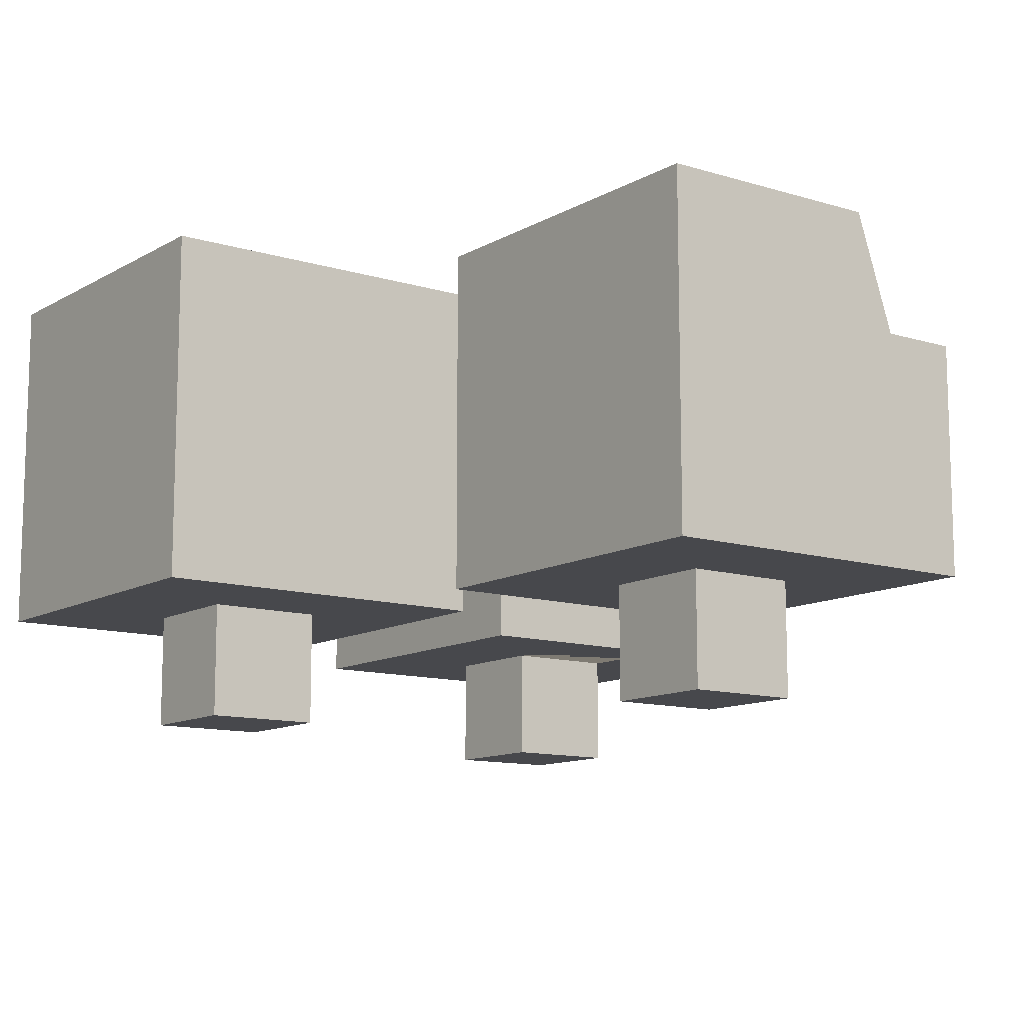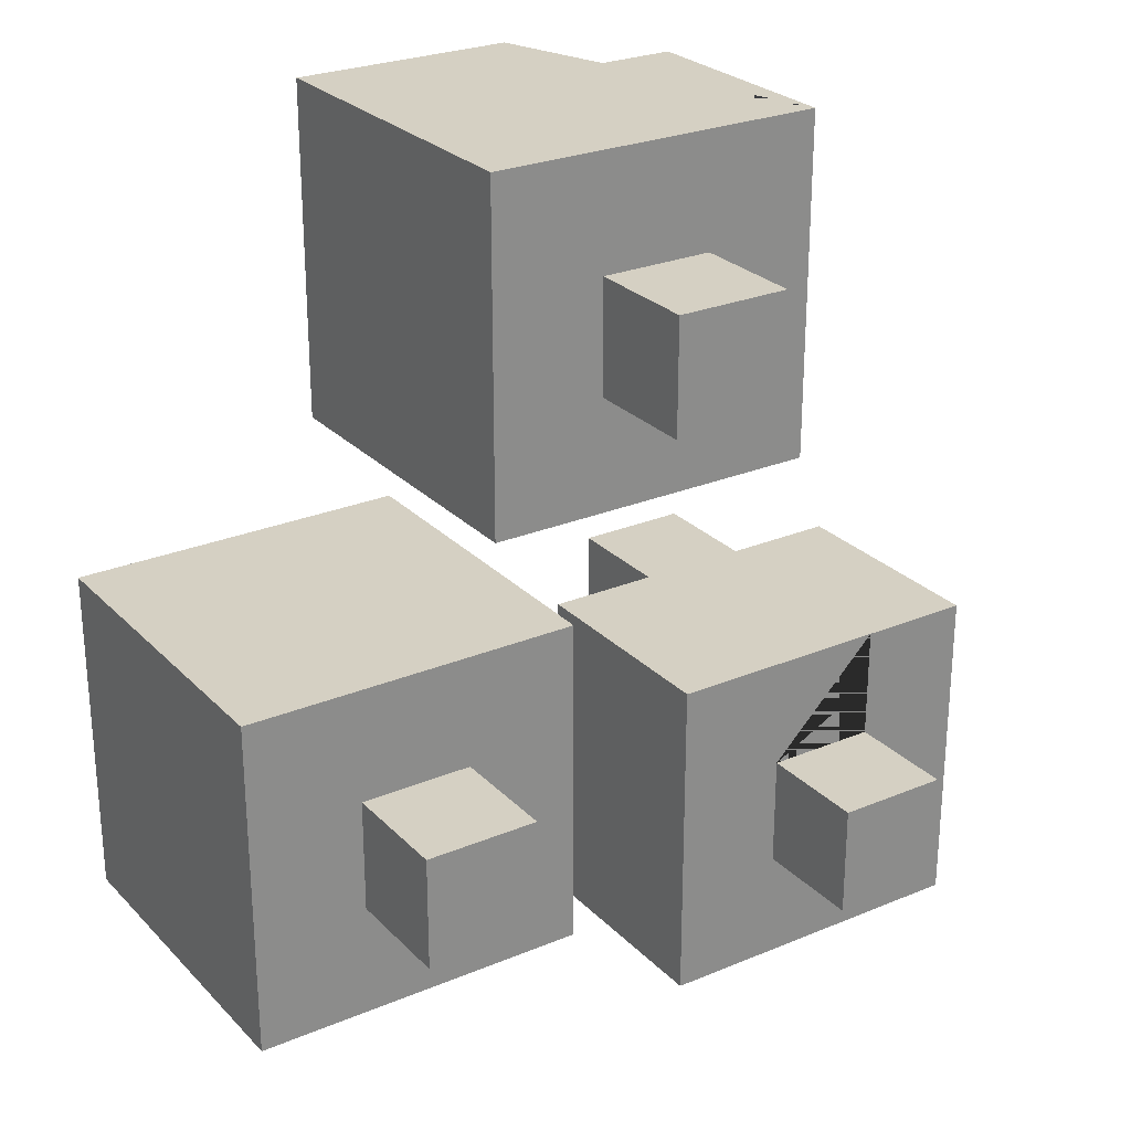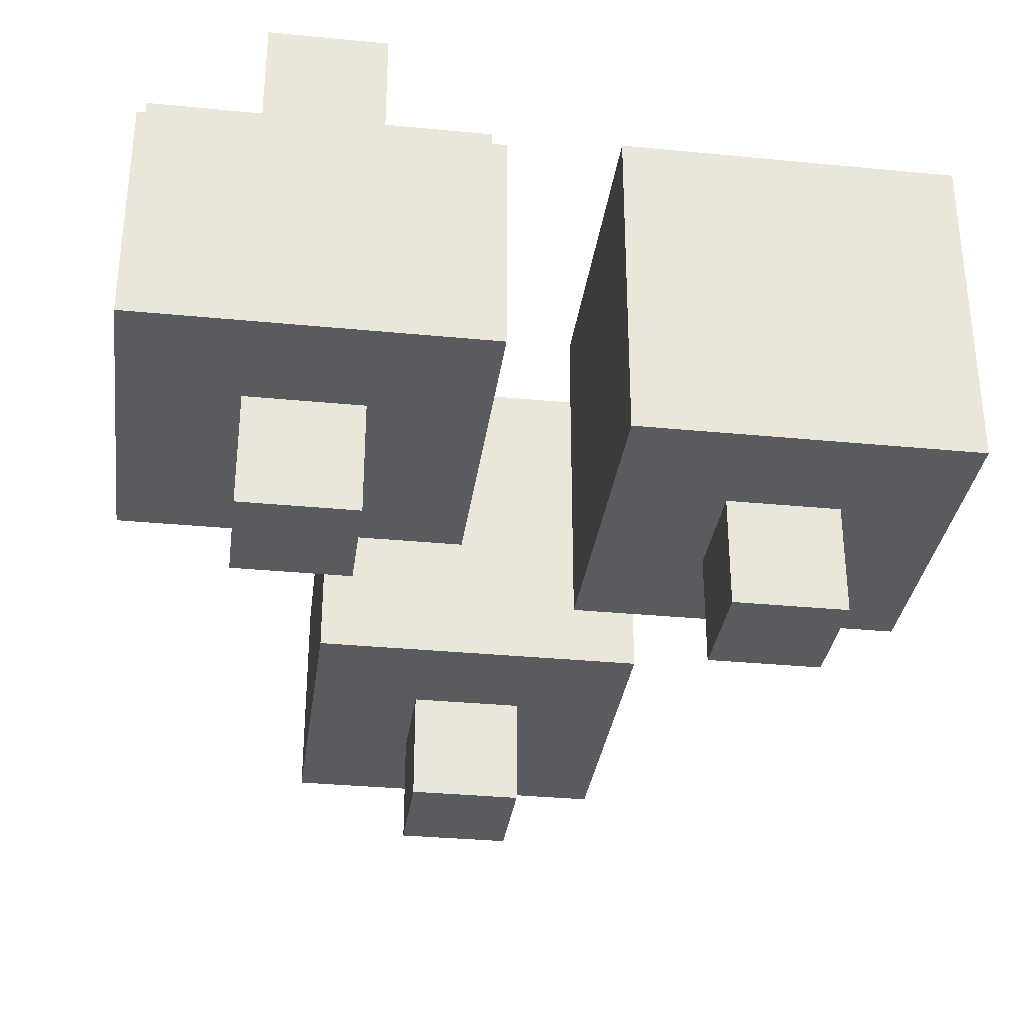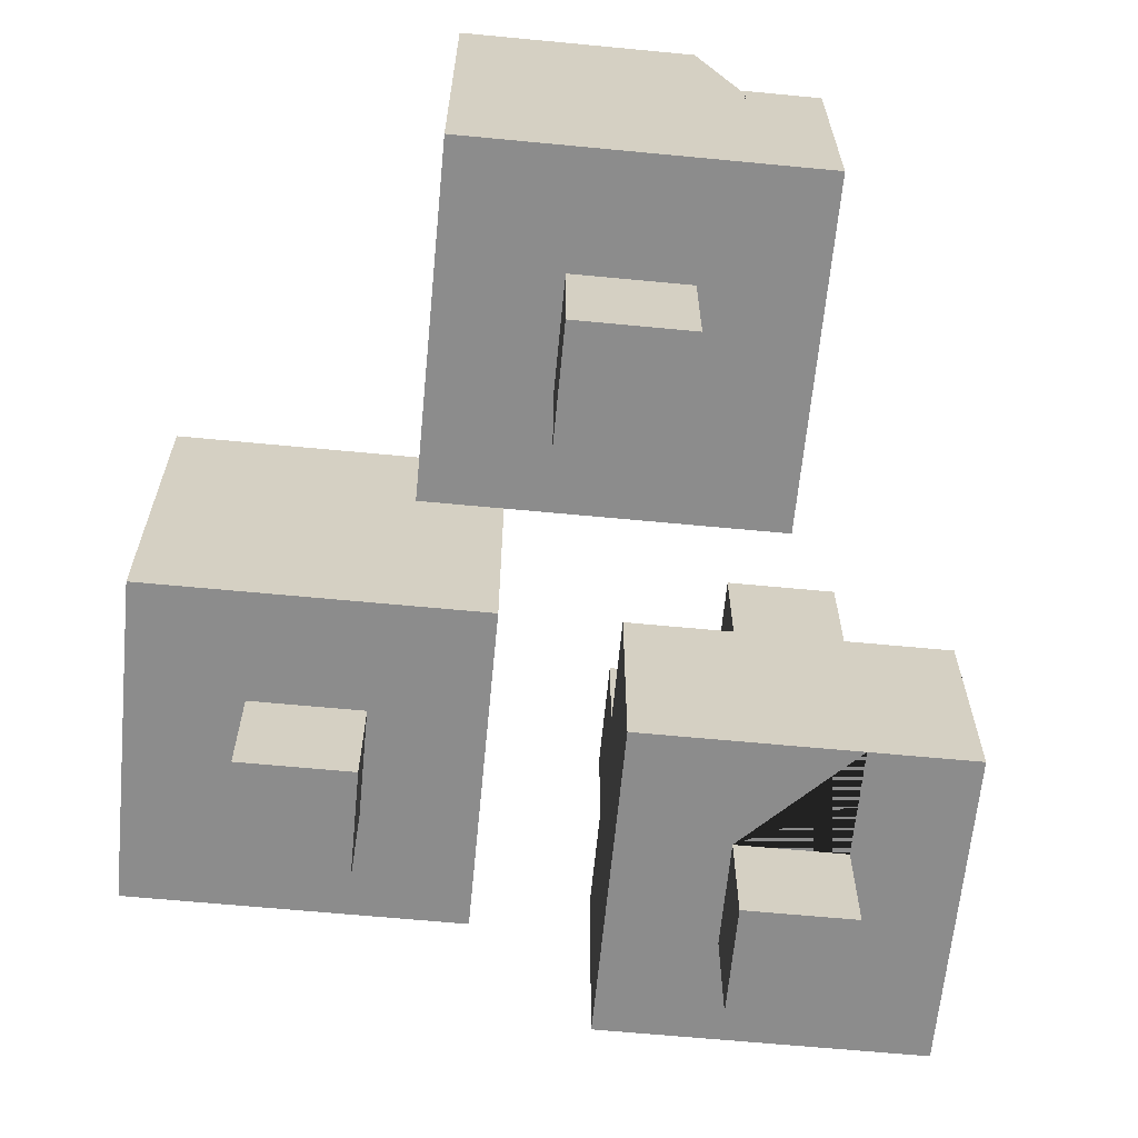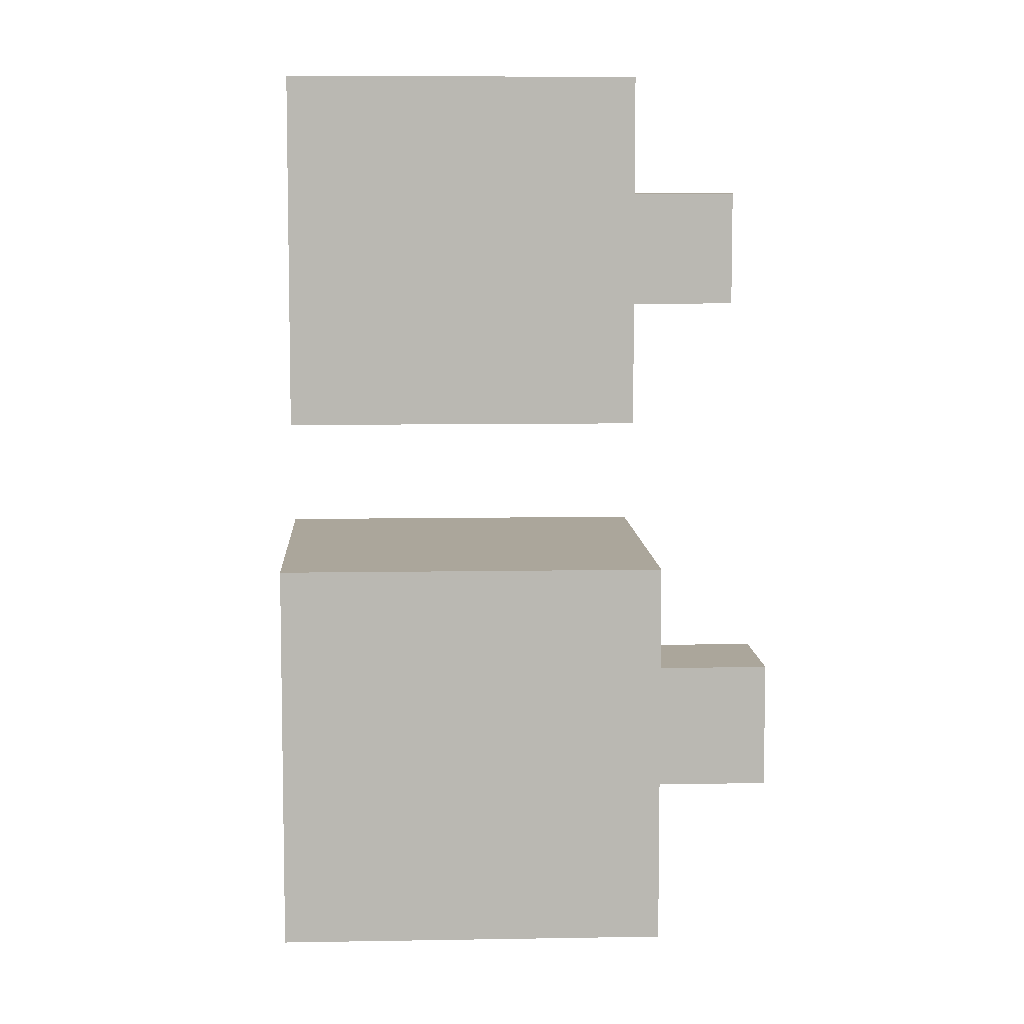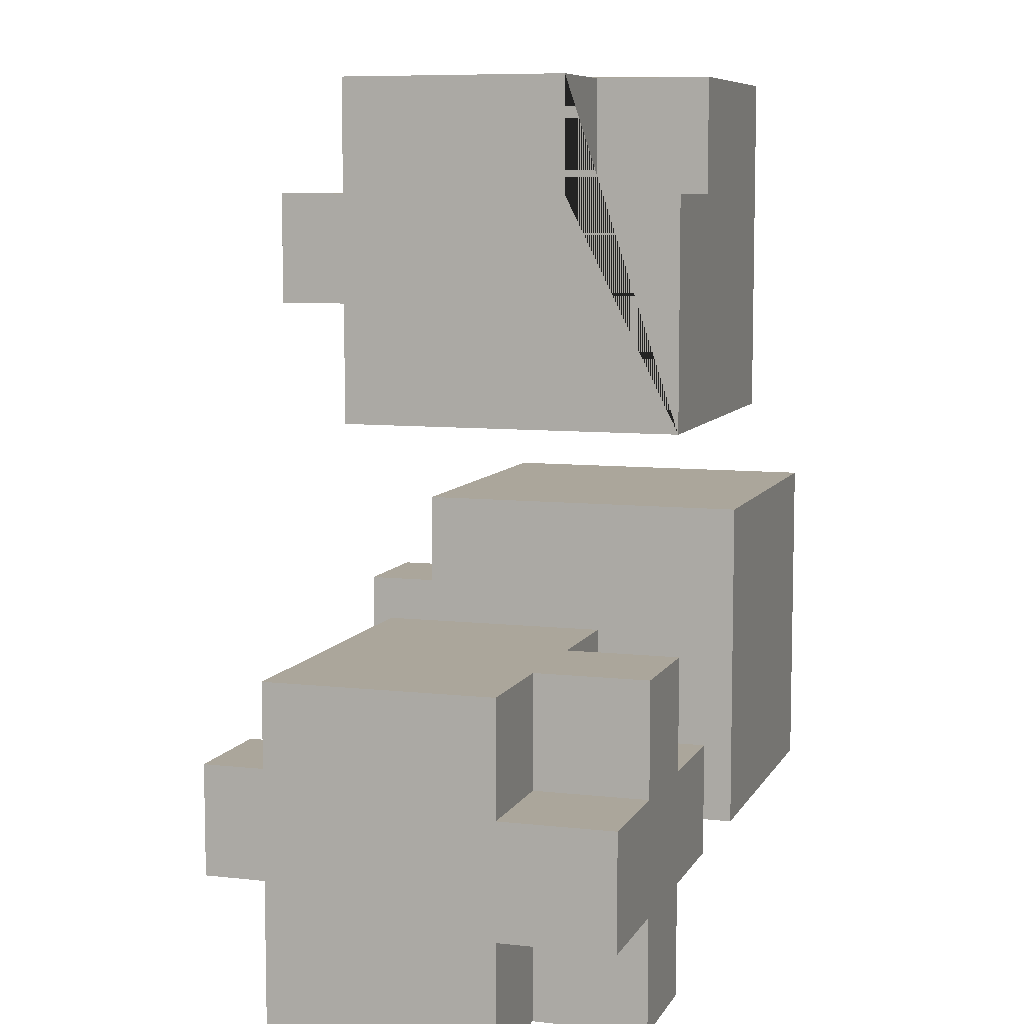
<metadata>
{"format":"obj","ext":"obj","renderer":"f3d","projection":"perspective","resolution":1024,"background":"white","views":[{"elev":-11.6,"azim":-36.5,"up":"+Y"},{"elev":26.3,"azim":-33.3,"up":"+Z"},{"elev":-32.6,"azim":172.3,"up":"+Y"},{"elev":-64.2,"azim":-5.5,"up":"+Y"},{"elev":7.9,"azim":-92.9,"up":"+Z"},{"elev":7.9,"azim":107.6,"up":"+Z"}]}
</metadata>
<code>
o tree_2
v 0.2172 -0.002374 -0.5475
v 0.3422 -0.1274 -0.5475
v 0.3422 -0.002374 -0.5475
v 0.2172 -0.5024 -0.2975
v 0.2172 -0.5024 -0.4225
v 0.3422 -0.5024 -0.2975
v 0.3422 -0.5024 -0.4225
v 0.3422 -0.3774 -0.2975
v 0.3422 -0.3774 -0.4225
v 0.4672 -0.3774 -0.5475
v 0.3422 -0.3774 -0.1725
v 0.4672 -0.3774 -0.1725
v 0.2172 -0.3774 -0.2975
v 0.09219 -0.3774 -0.5475
v 0.2172 -0.3774 -0.4225
v 0.09219 -0.3774 -0.1725
v 0.2172 -0.3774 -0.1725
v 0.3422 -0.1274 -0.4225
v 0.4672 -0.1274 -0.4225
v 0.4672 -0.1274 -0.5475
v 0.3422 -0.1274 -0.1725
v 0.3422 -0.1274 -0.2975
v 0.4672 -0.1274 -0.1725
v 0.09219 -0.1274 -0.4225
v 0.2172 -0.1274 -0.2975
v 0.2172 -0.1274 -0.4225
v 0.09219 -0.1274 -0.5475
v 0.2172 -0.1274 -0.5475
v 0.09219 -0.1274 -0.1725
v 0.2172 -0.1274 -0.1725
v 0.2172 -0.002374 -0.1725
v 0.3422 -0.002374 -0.1725
v 0.3422 -0.002374 -0.2975
v 0.3422 -0.002374 -0.4225
v 0.4672 -0.1274 -0.2975
v 0.4672 -0.002374 -0.2975
v 0.4672 -0.002374 -0.4225
v 0.09219 -0.1274 -0.2975
v 0.09219 -0.002374 -0.2975
v 0.09219 -0.002374 -0.4225
v 0.2172 -0.002374 -0.2975
v 0.2172 -0.002374 -0.4225
f 26 42 1 28
f 28 1 3 2
f 2 3 34 18
f 3 1 42 34
f 4 13 15 5
f 5 15 9 7
f 7 9 8 6
f 6 8 13 4
f 5 7 6 4
f 13 8 11 17
f 13 17 16 14 10 12 11 8 9 15
f 27 28 2 20 10 14
f 10 20 19 35 23 12
f 24 27 14 16 29 38
f 20 2 18 19
f 35 22 21 23
f 28 27 24 26
f 30 29 16 17 11 12 23 21
f 25 38 29 30
f 34 42 41 33
f 30 31 41 25
f 22 33 32 21
f 21 32 31 30
f 33 41 31 32
f 18 34 37 19
f 19 37 36 35
f 35 36 33 22
f 37 34 33 36
f 38 39 40 24
f 24 40 42 26
f 25 41 39 38
f 42 40 39 41
o tree_5
v -0.01879 -0.5024 0.318
v -0.01879 -0.5024 0.193
v 0.1062 -0.5024 0.318
v 0.1062 -0.5024 0.193
v 0.1062 -0.3774 0.193
v 0.2312 -0.3774 0.06801
v 0.2312 -0.3774 0.443
v 0.1062 -0.3774 0.318
v -0.1438 -0.3774 0.443
v 0.1062 -0.1274 0.443
v 0.2312 -0.1274 0.443
v -0.1438 -0.002374 0.443
v 0.1062 -0.002374 0.318
v 0.2312 -0.002374 0.318
v 0.1062 -0.002374 0.443
v 0.2312 -0.002374 0.06801
v -0.1438 -0.002374 0.06801
v 0.2312 -0.1274 0.318
v -0.1438 -0.3774 0.06801
v -0.01879 -0.3774 0.193
v -0.01879 -0.3774 0.318
v 0.1062 -0.1274 0.318
f 43 63 62 44
f 44 62 47 46
f 46 47 50 45
f 45 50 63 43
f 44 46 45 43
f 47 62 63 50
f 49 53 52 57 54 51
f 51 54 59 61
f 61 48 49 51
f 60 64 52 53
f 59 58 48 61
f 58 56 60 53 49 48
f 60 56 55 64
f 59 54 57 55 56 58
f 64 55 57 52
o tree_6
v -0.3022 -0.5024 -0.1735
v -0.3022 -0.5024 -0.2985
v -0.1772 -0.5024 -0.1735
v -0.1772 -0.5024 -0.2985
v -0.3022 -0.3774 -0.2985
v -0.1772 -0.3774 -0.1735
v -0.1772 -0.3774 -0.2985
v -0.0522 -0.3774 -0.4235
v -0.0522 -0.3774 -0.04854
v -0.4272 -0.3774 -0.04854
v -0.4272 -0.3774 -0.4235
v -0.3022 -0.3774 -0.1735
v -0.0522 -0.002374 -0.4235
v -0.0522 -0.002374 -0.04854
v -0.4272 -0.002374 -0.4235
v -0.4272 -0.002374 -0.04854
f 65 76 69 66
f 66 69 71 68
f 68 71 70 67
f 67 70 76 65
f 66 68 67 65
f 74 75 72 73
f 80 79 75 74
f 72 75 79 77
f 73 78 80 74
f 78 73 72 77
f 79 80 78 77

</code>
